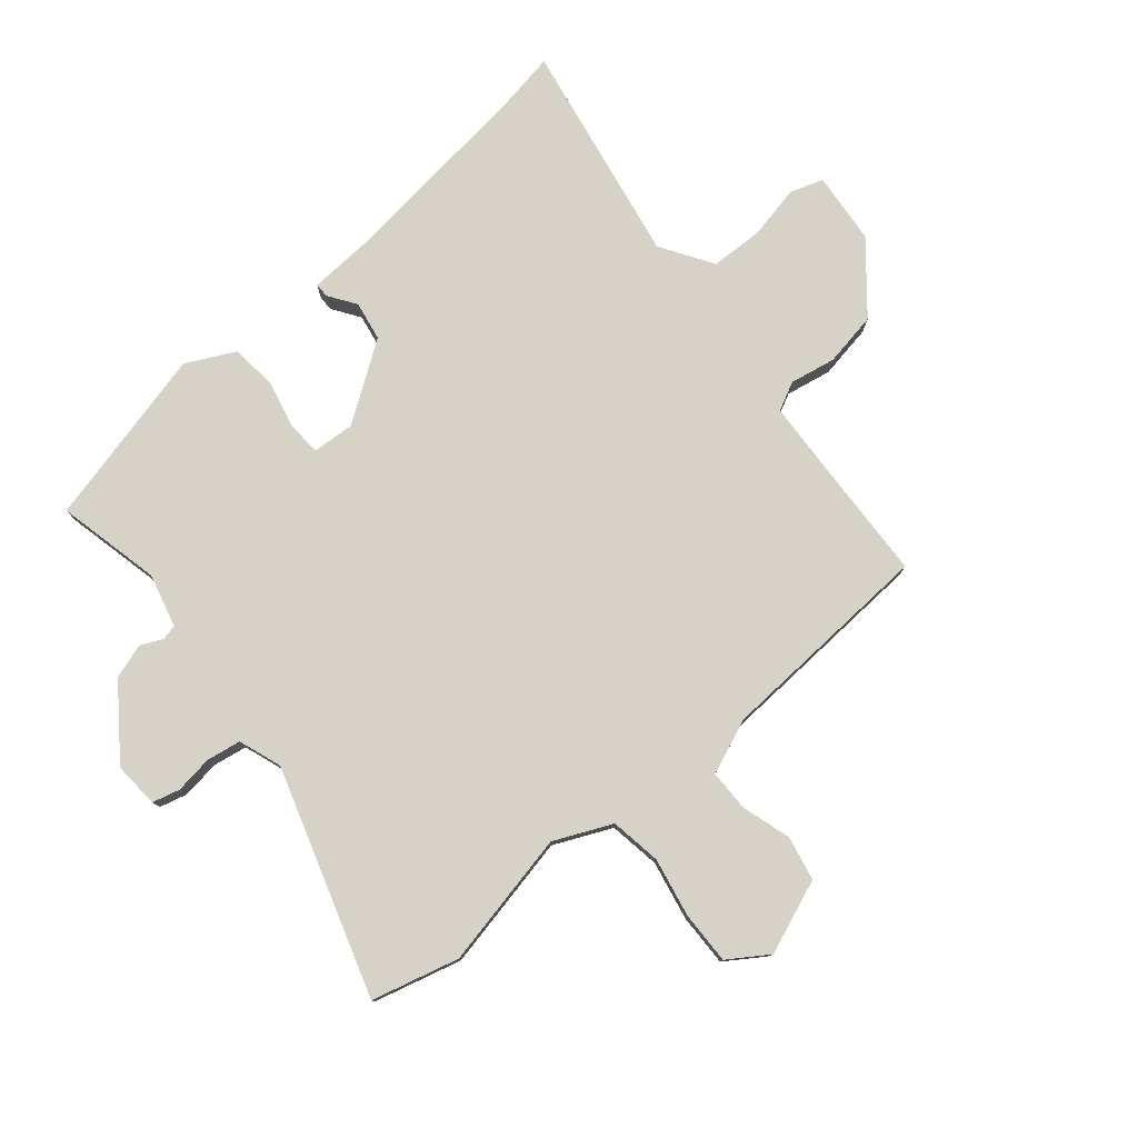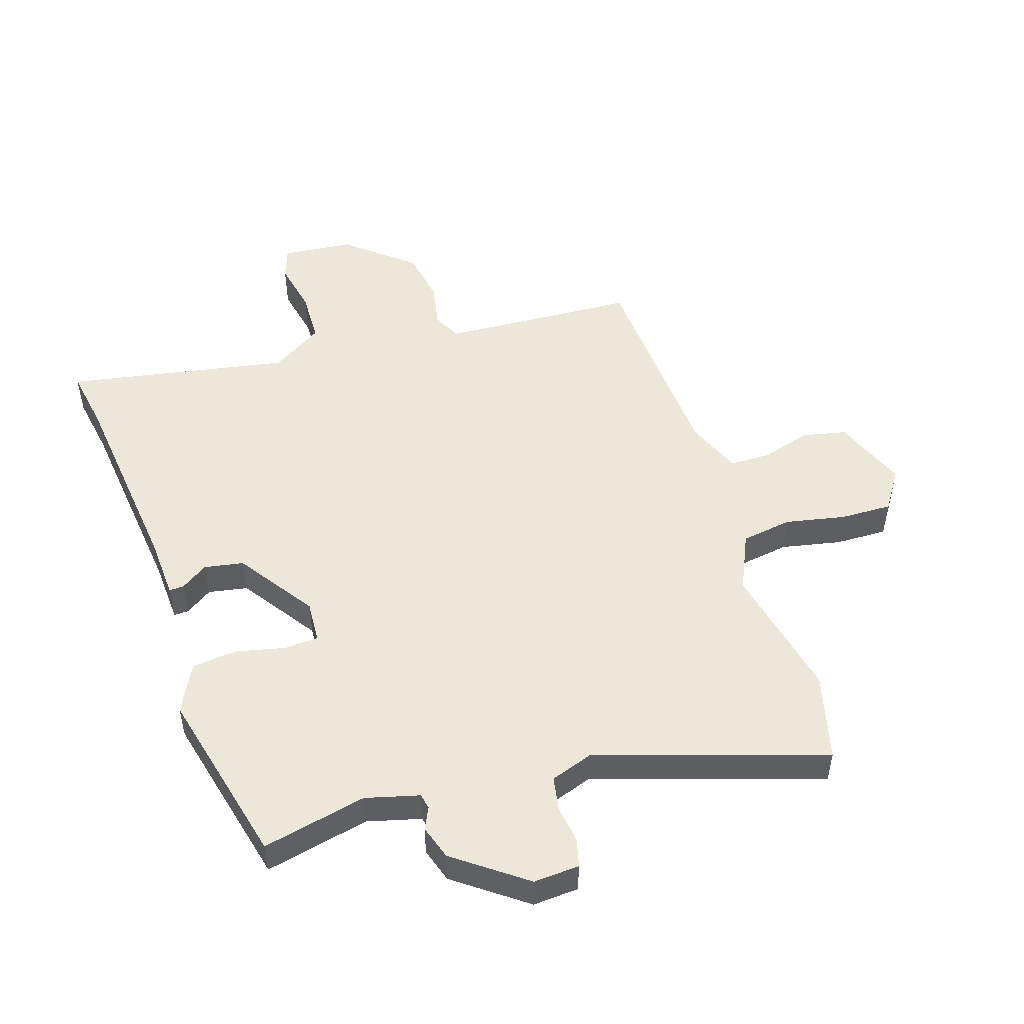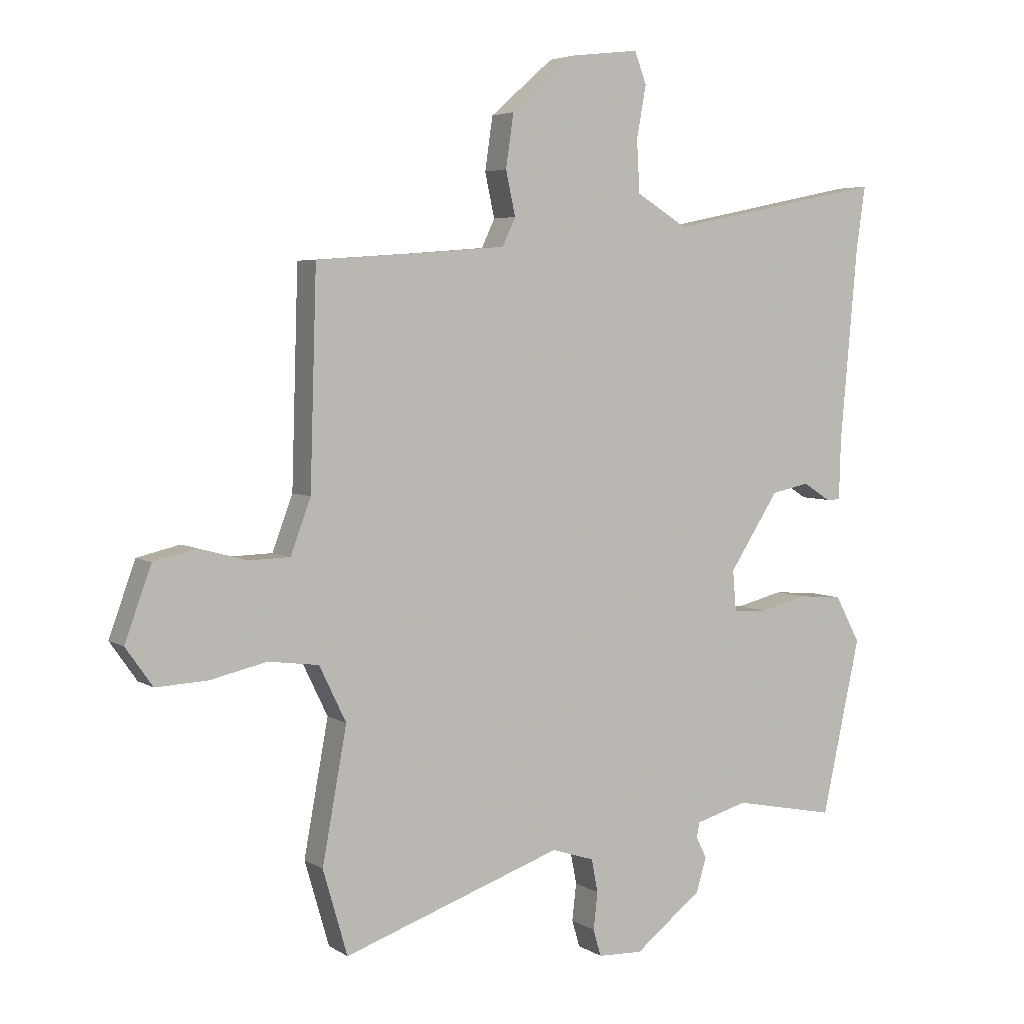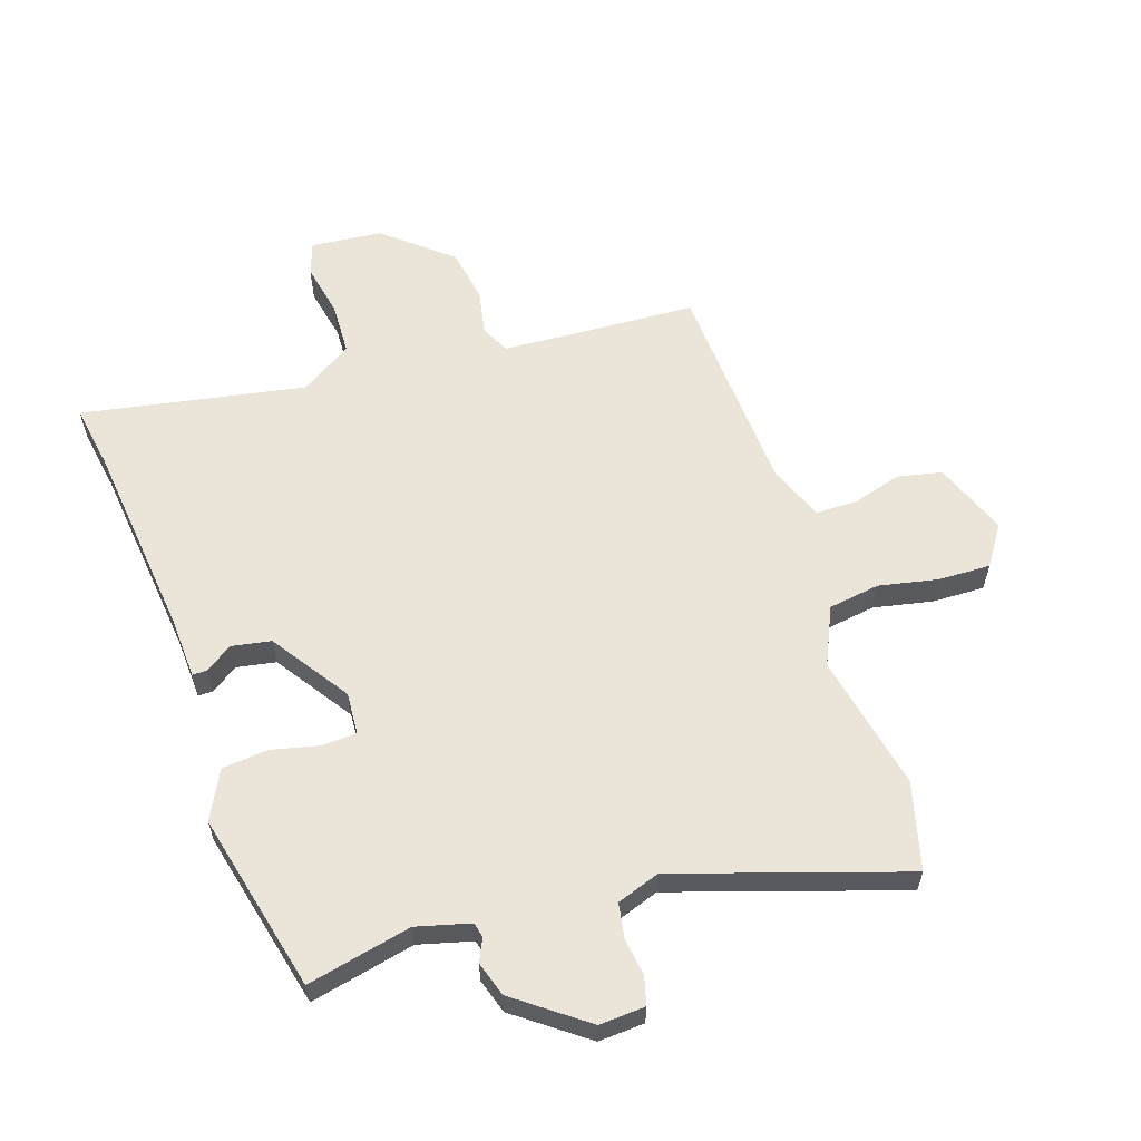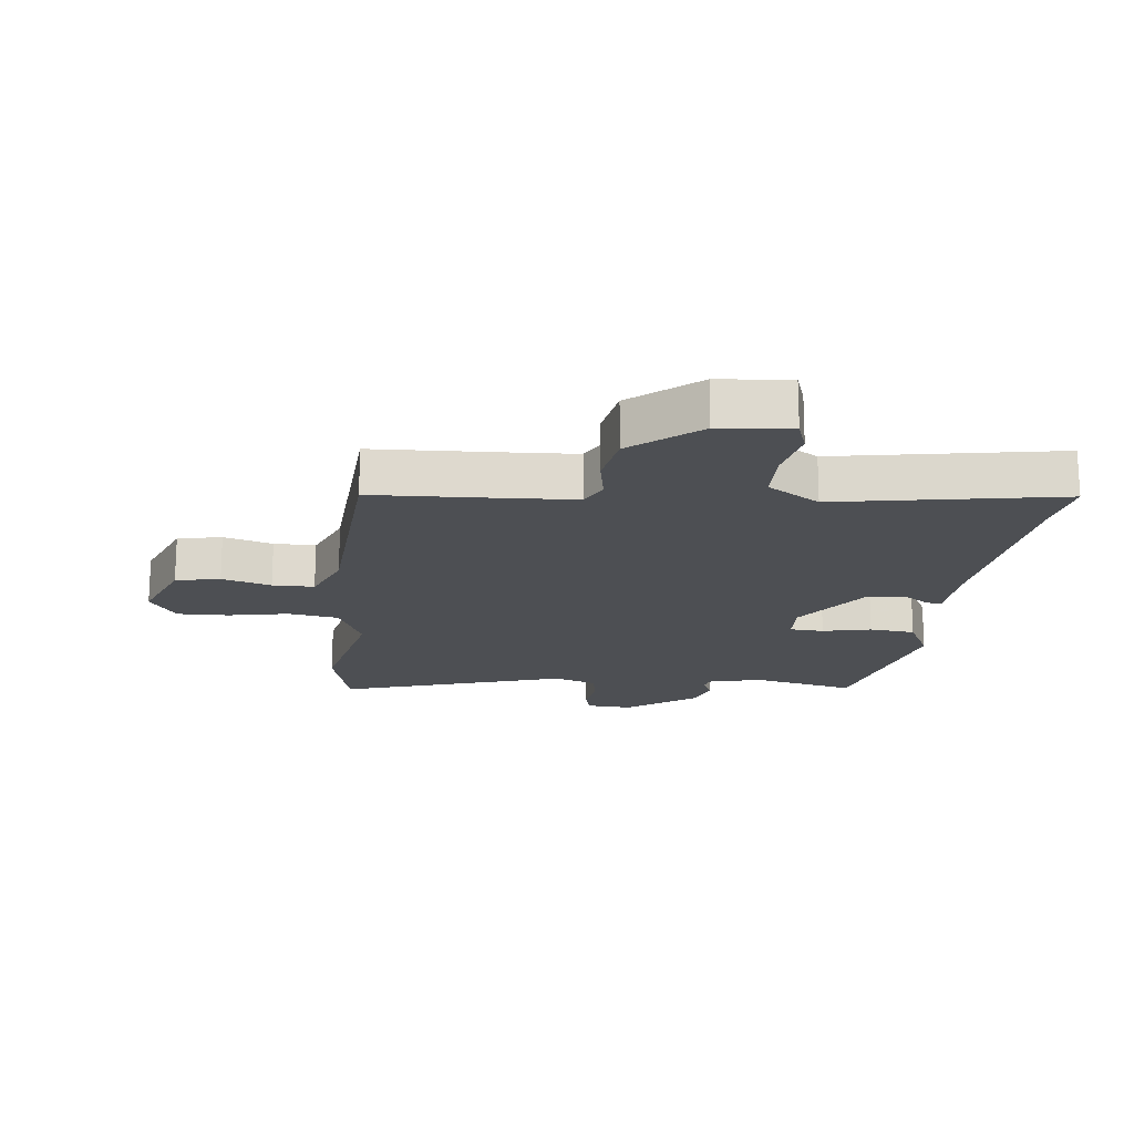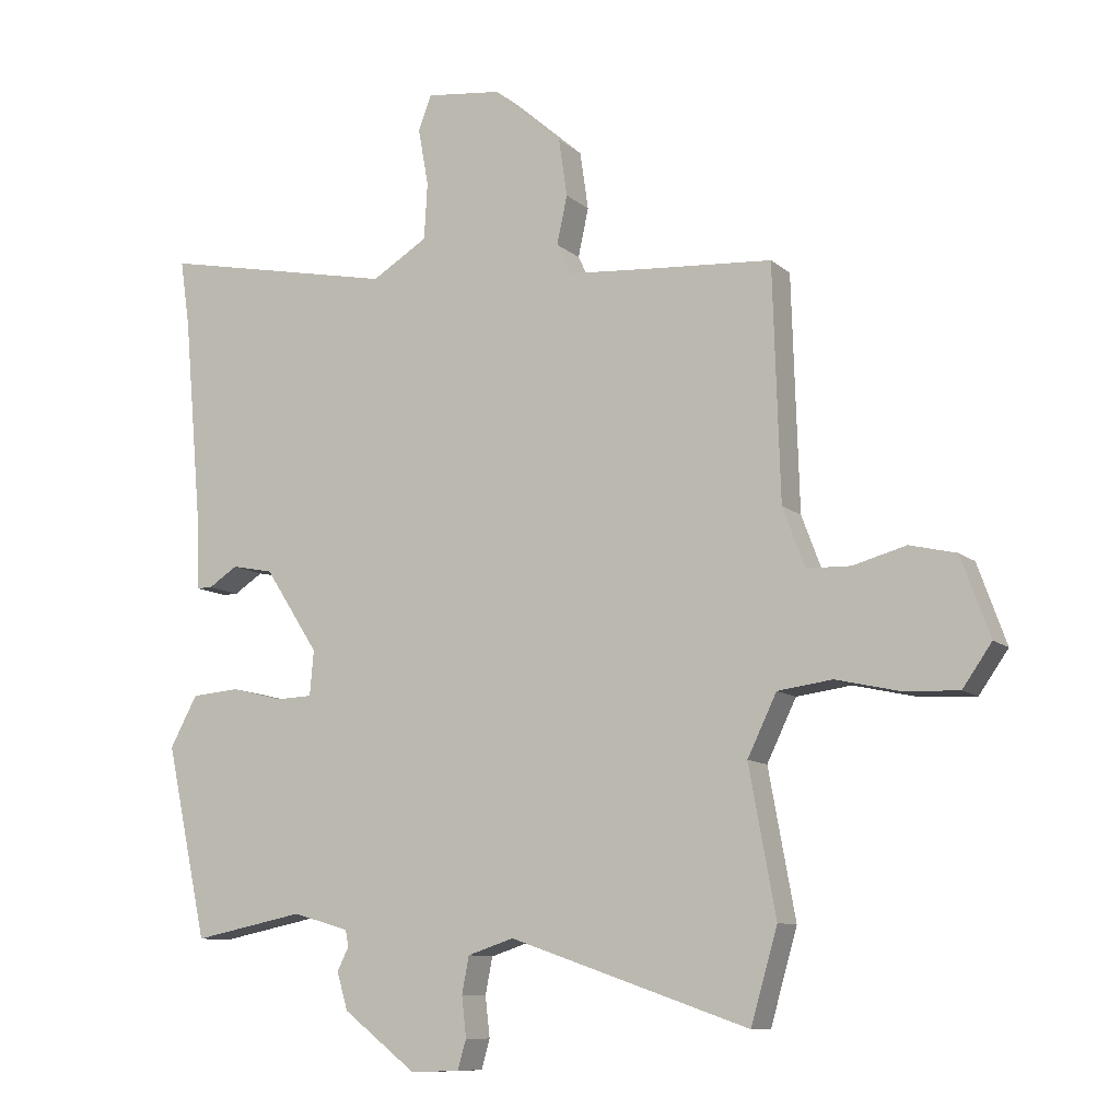
<metadata>
{"format":"obj","ext":"obj","renderer":"f3d","projection":"perspective","resolution":1024,"background":"white","views":[{"elev":78.4,"azim":-131.5,"up":"+Y"},{"elev":50.1,"azim":160.8,"up":"+Y"},{"elev":4.6,"azim":-28.5,"up":"+Z"},{"elev":59.6,"azim":160.4,"up":"+Y"},{"elev":-17.9,"azim":-8.0,"up":"+Y"},{"elev":-10.2,"azim":-152.6,"up":"+Z"}]}
</metadata>
<code>
v -0.463 0.07 -0.627
v -0.504 0.07 -0.485
v -0.463 0.07 -0.261
v -0.508 0.07 -0.168
v -0.592 0.07 -0.157
v -0.689 0.07 -0.179
v -0.774 0.07 -0.183
v -0.819 0.07 -0.119
v -0.775 0.07 0.003
v -0.703 0.07 0.02
v -0.622 0.07 -0.002
v -0.554 0.07 0
v -0.52 0.07 0.091
v -0.509 0.07 0.448
v -0.313 0.07 0.462
v -0.189 0.07 0.472
v -0.167 0.07 0.519
v -0.183 0.07 0.593
v -0.17 0.07 0.682
v -0.064 0.07 0.775
v 0.053 0.07 0.789
v 0.073 0.07 0.736
v 0.057 0.07 0.648
v 0.062 0.07 0.561
v 0.148 0.07 0.509
v 0.512 0.07 0.584
v 0.497 0.07 0.48
v 0.468 0.07 0.154
v 0.465 0.07 0.051
v 0.441 0.07 0.051
v 0.396 0.07 0.08
v 0.332 0.07 0.067
v 0.249 0.07 -0.061
v 0.255 0.07 -0.13
v 0.311 0.07 -0.132
v 0.39 0.07 -0.112
v 0.465 0.07 -0.118
v 0.507 0.07 -0.196
v 0.443 0.07 -0.491
v 0.272 0.07 -0.457
v 0.185 0.07 -0.482
v 0.18 0.07 -0.507
v 0.198 0.07 -0.543
v 0.181 0.07 -0.6
v 0.068 0.07 -0.688
v -0.007 0.07 -0.685
v -0.02 0.07 -0.64
v -0.013 0.07 -0.578
v -0.024 0.07 -0.522
v -0.095 0.07 -0.499
v -0.463 0 -0.627
v -0.504 0 -0.485
v -0.463 0 -0.261
v -0.508 0 -0.168
v -0.592 0 -0.157
v -0.689 0 -0.179
v -0.774 0 -0.183
v -0.819 0 -0.119
v -0.775 0 0.003
v -0.703 0 0.02
v -0.622 0 -0.002
v -0.554 0 0
v -0.52 0 0.091
v -0.509 0 0.448
v -0.313 0 0.462
v -0.189 0 0.472
v -0.167 0 0.519
v -0.183 0 0.593
v -0.17 0 0.682
v -0.064 0 0.775
v 0.053 0 0.789
v 0.073 0 0.736
v 0.057 0 0.648
v 0.062 0 0.561
v 0.148 0 0.509
v 0.512 0 0.584
v 0.497 0 0.48
v 0.468 0 0.154
v 0.465 0 0.051
v 0.441 0 0.051
v 0.396 0 0.08
v 0.332 0 0.067
v 0.249 0 -0.061
v 0.255 0 -0.13
v 0.311 0 -0.132
v 0.39 0 -0.112
v 0.465 0 -0.118
v 0.507 0 -0.196
v 0.443 0 -0.491
v 0.272 0 -0.457
v 0.185 0 -0.482
v 0.18 0 -0.507
v 0.198 0 -0.543
v 0.181 0 -0.6
v 0.068 0 -0.688
v -0.007 0 -0.685
v -0.02 0 -0.64
v -0.013 0 -0.578
v -0.024 0 -0.522
v -0.095 0 -0.499
f 45 46 47 48
f 45 48 49
f 42 43 44 45
f 41 42 45 49
f 40 41 49 50
f 38 39 40
f 35 36 37 38
f 34 35 38 40
f 33 34 40 50
f 28 29 30 31
f 27 28 31 32
f 25 26 27 32
f 24 25 32 33
f 20 21 22 23
f 20 23 24
f 17 18 19 20
f 17 20 24 33
f 13 14 15
f 12 13 15 16
f 8 9 10 11
f 8 11 12
f 5 6 7 8
f 4 5 8 12
f 3 4 12 16
f 16 17 33 50
f 3 16 50
f 1 2 3 50
f 98 97 96 95
f 99 98 95
f 95 94 93 92
f 99 95 92 91
f 100 99 91 90
f 90 89 88
f 88 87 86 85
f 90 88 85 84
f 100 90 84 83
f 81 80 79 78
f 82 81 78 77
f 82 77 76 75
f 83 82 75 74
f 73 72 71 70
f 74 73 70
f 70 69 68 67
f 83 74 70 67
f 65 64 63
f 66 65 63 62
f 61 60 59 58
f 62 61 58
f 58 57 56 55
f 62 58 55 54
f 66 62 54 53
f 100 83 67 66
f 100 66 53
f 100 53 52 51
f 1 51 52 2
f 2 52 53 3
f 3 53 54 4
f 4 54 55 5
f 5 55 56 6
f 6 56 57 7
f 7 57 58 8
f 8 58 59 9
f 9 59 60 10
f 10 60 61 11
f 11 61 62 12
f 12 62 63 13
f 13 63 64 14
f 14 64 65 15
f 15 65 66 16
f 16 66 67 17
f 17 67 68 18
f 18 68 69 19
f 19 69 70 20
f 20 70 71 21
f 21 71 72 22
f 22 72 73 23
f 23 73 74 24
f 24 74 75 25
f 25 75 76 26
f 26 76 77 27
f 27 77 78 28
f 28 78 79 29
f 29 79 80 30
f 30 80 81 31
f 31 81 82 32
f 32 82 83 33
f 33 83 84 34
f 34 84 85 35
f 35 85 86 36
f 36 86 87 37
f 37 87 88 38
f 38 88 89 39
f 39 89 90 40
f 40 90 91 41
f 41 91 92 42
f 42 92 93 43
f 43 93 94 44
f 44 94 95 45
f 45 95 96 46
f 46 96 97 47
f 47 97 98 48
f 48 98 99 49
f 49 99 100 50
f 50 100 51 1

</code>
